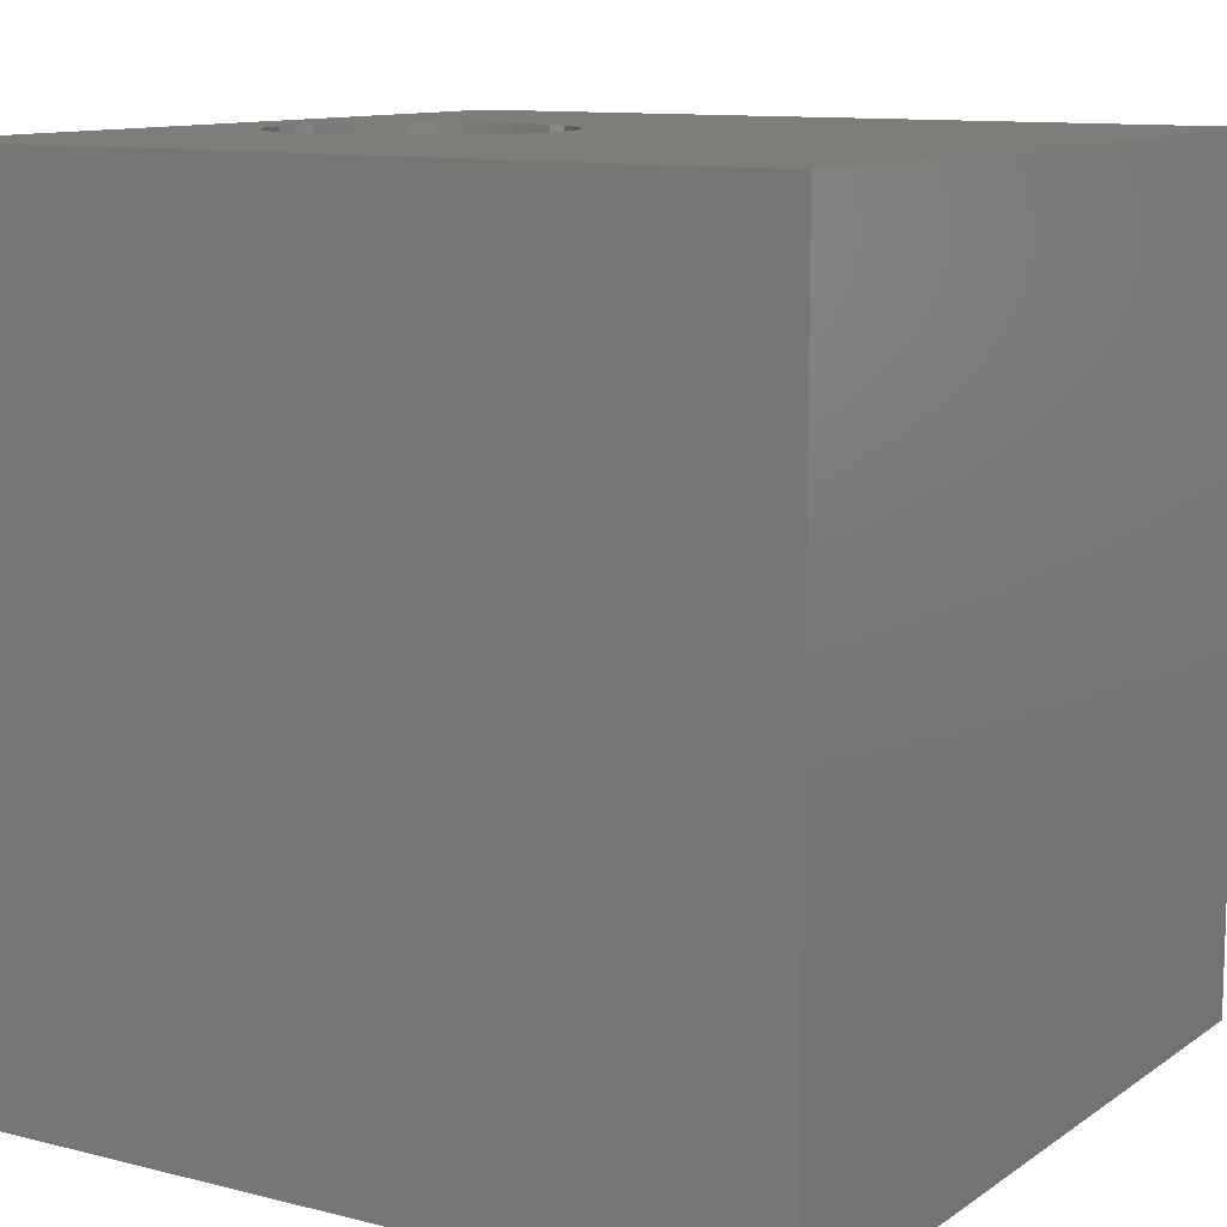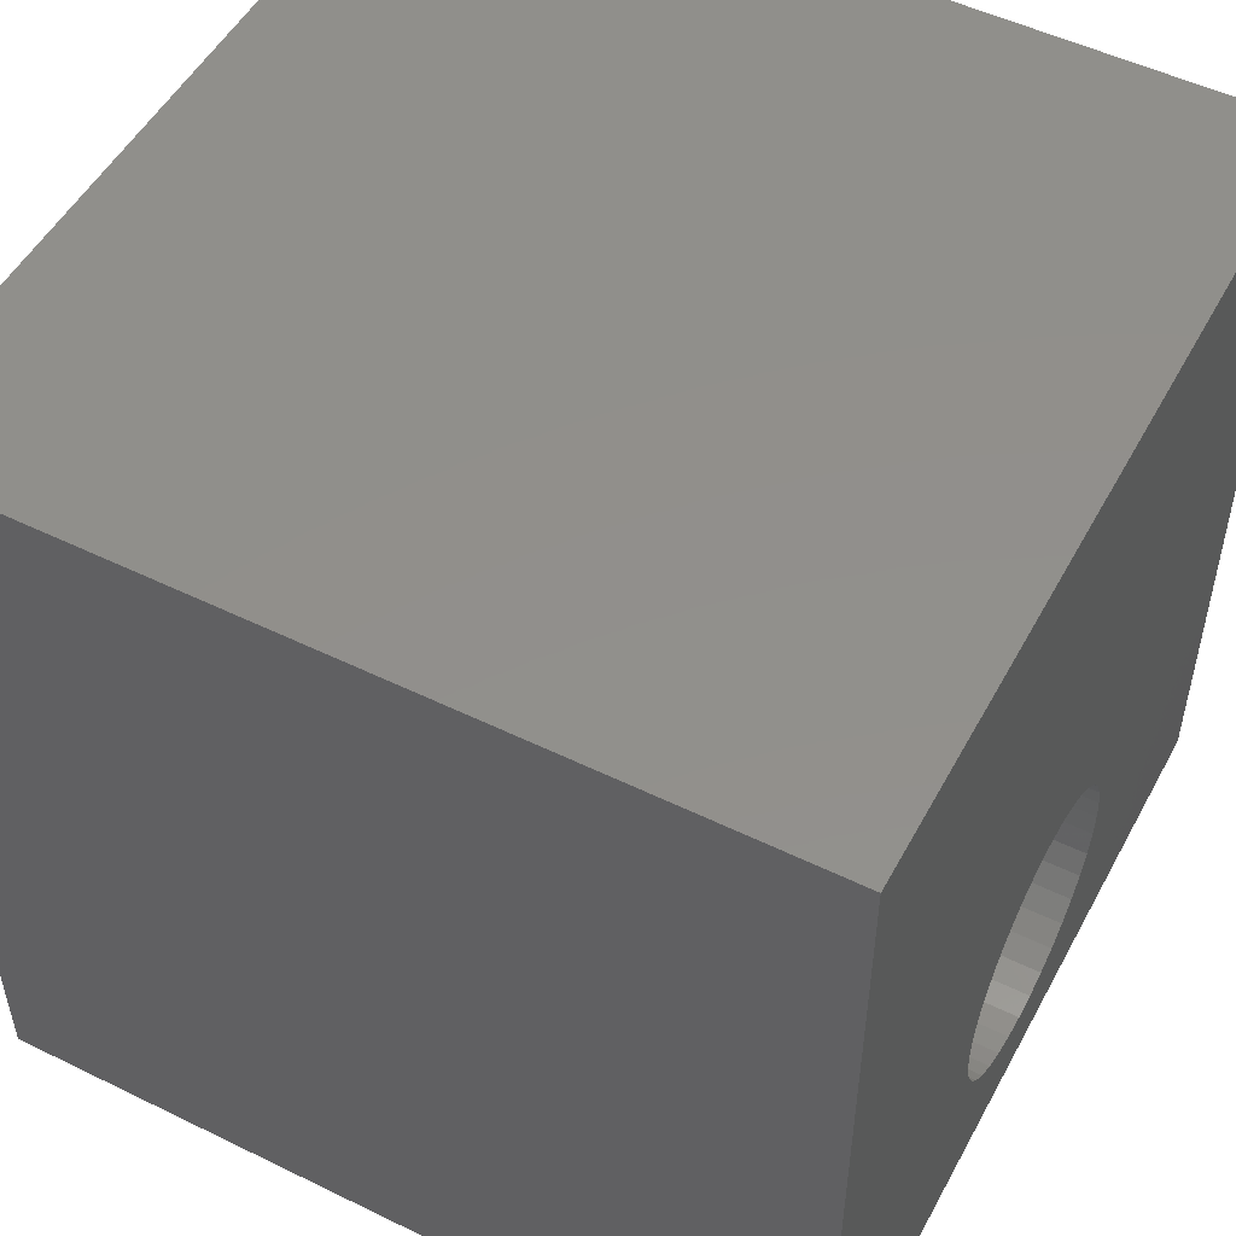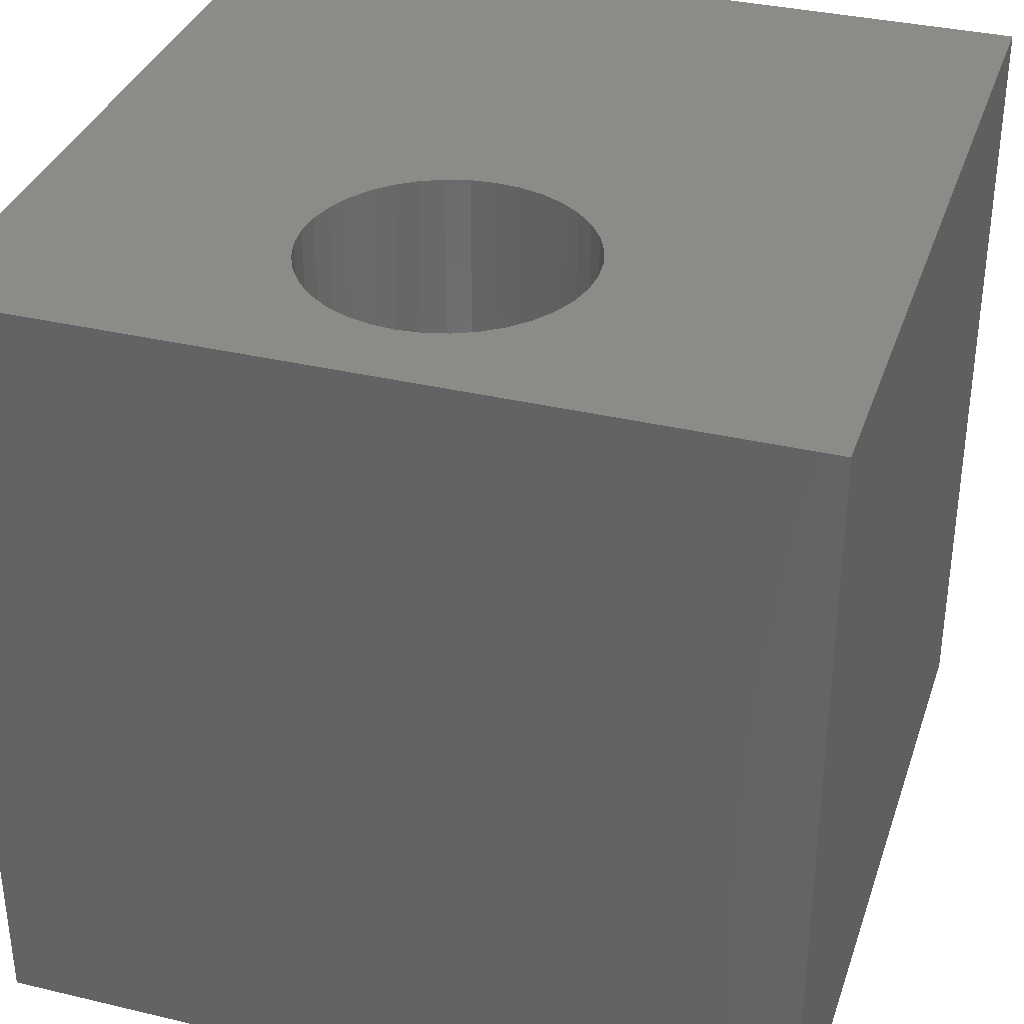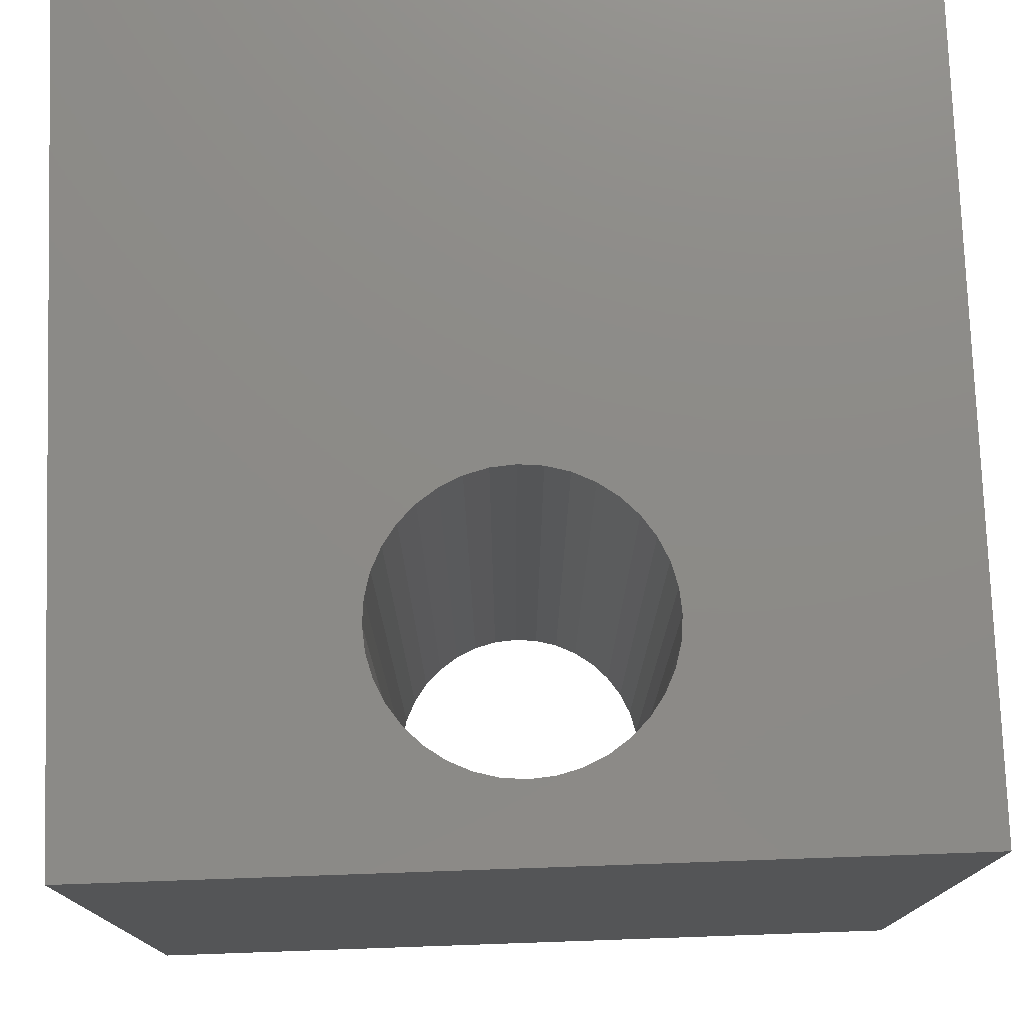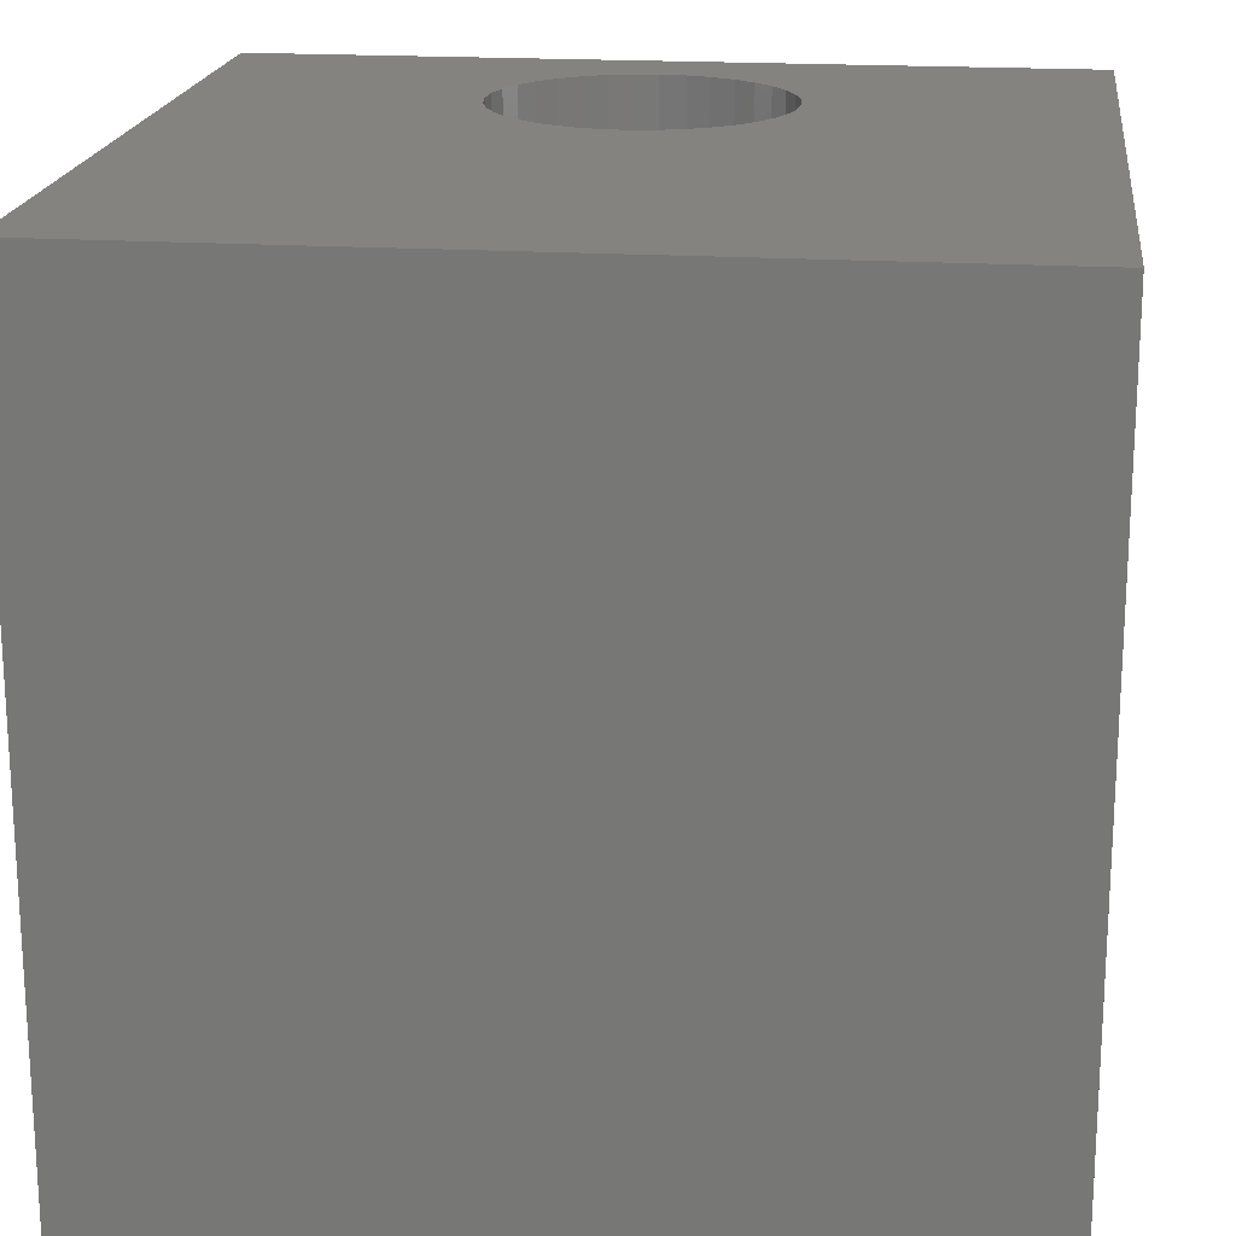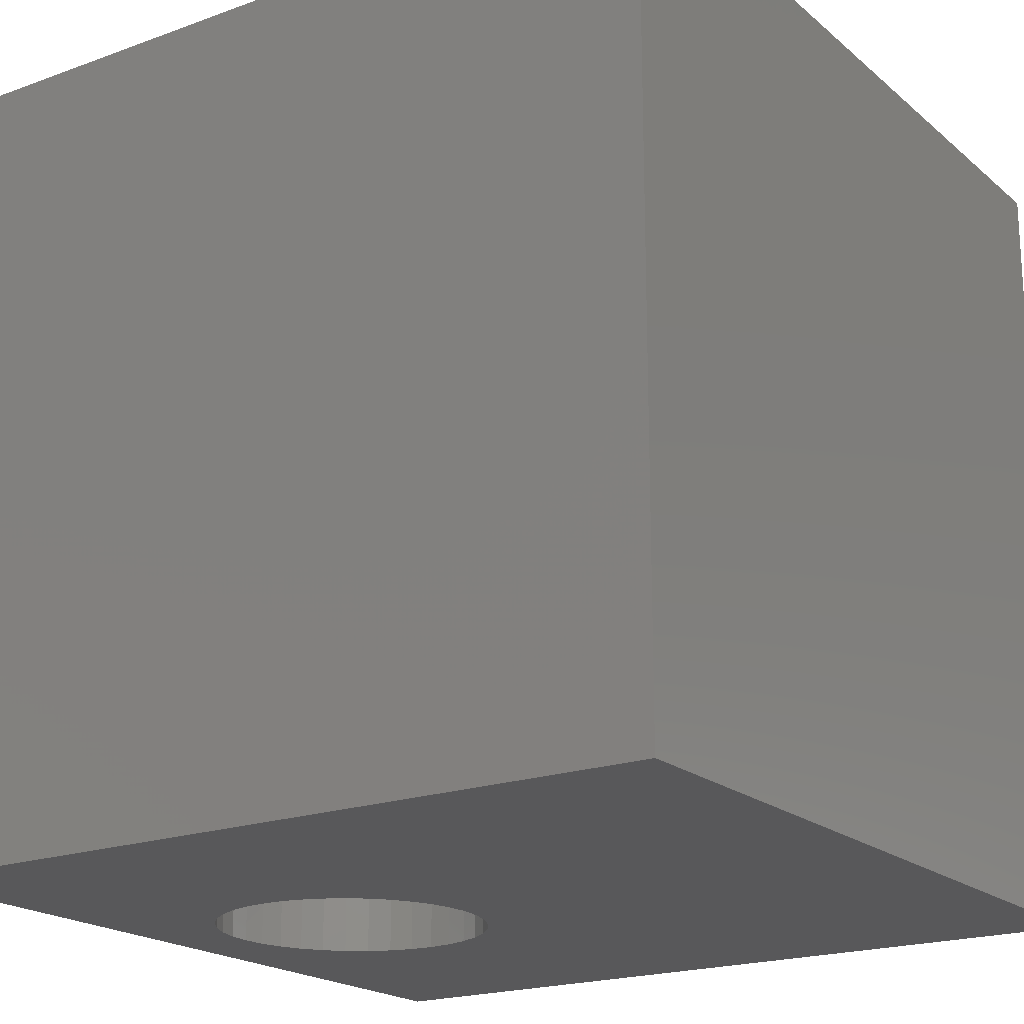
<metadata>
{"format":"stl","ext":"stl","renderer":"f3d","projection":"perspective","resolution":1024,"background":"white","views":[{"elev":11.0,"azim":121.9,"up":"+Z"},{"elev":51.5,"azim":117.9,"up":"+Y"},{"elev":34.8,"azim":17.6,"up":"+Z"},{"elev":76.4,"azim":-2.0,"up":"+Z"},{"elev":19.1,"azim":-173.1,"up":"+Z"},{"elev":-19.9,"azim":123.9,"up":"+Z"}]}
</metadata>
<code>
# stl→obj: 80 verts, 160 faces
v 0 10 10
v 0 10 0
v 0 0 10
v 0 0 0
v 5.321 4.29 10
v 5.607 4.213 10
v 10 10 10
v 10 0 10
v 6.723 2.62 10
v 6.697 2.325 10
v 6.621 2.039 10
v 6.496 1.771 10
v 6.326 1.529 10
v 5.875 4.088 10
v 6.117 3.919 10
v 6.326 3.71 10
v 6.117 1.32 10
v 5.875 1.151 10
v 5.607 1.026 10
v 5.321 0.9491 10
v 5.027 0.9234 10
v 4.732 0.9491 10
v 4.447 1.026 10
v 3.558 3.468 10
v 3.727 3.71 10
v 3.936 3.919 10
v 4.732 4.29 10
v 5.027 4.316 10
v 6.496 3.468 10
v 6.621 3.2 10
v 6.697 2.914 10
v 4.179 1.151 10
v 3.936 1.32 10
v 3.727 1.529 10
v 3.558 1.771 10
v 3.433 2.039 10
v 3.356 2.325 10
v 4.179 4.088 10
v 4.447 4.213 10
v 3.331 2.62 10
v 3.356 2.914 10
v 3.433 3.2 10
v 10 10 0
v 10 0 0
v 4.179 1.151 0
v 4.447 1.026 0
v 3.331 2.62 0
v 3.356 2.325 0
v 3.433 2.039 0
v 3.558 1.771 0
v 3.727 1.529 0
v 3.936 1.32 0
v 4.447 4.213 0
v 4.179 4.088 0
v 3.936 3.919 0
v 3.727 3.71 0
v 4.732 0.9491 0
v 5.027 0.9234 0
v 5.321 0.9491 0
v 5.607 1.026 0
v 6.496 3.468 0
v 6.326 3.71 0
v 5.607 4.213 0
v 5.321 4.29 0
v 5.027 4.316 0
v 4.732 4.29 0
v 5.875 1.151 0
v 6.117 1.32 0
v 6.326 1.529 0
v 6.496 1.771 0
v 6.621 2.039 0
v 6.697 2.325 0
v 6.723 2.62 0
v 6.697 2.914 0
v 6.621 3.2 0
v 6.117 3.919 0
v 5.875 4.088 0
v 3.558 3.468 0
v 3.433 3.2 0
v 3.356 2.914 0
f 1 2 3
f 3 2 4
f 5 6 7
f 8 9 10
f 10 11 8
f 8 11 12
f 8 12 13
f 6 14 7
f 7 14 15
f 7 15 16
f 13 17 8
f 8 17 18
f 8 18 19
f 19 20 8
f 8 20 21
f 8 21 3
f 3 21 22
f 3 22 23
f 24 25 1
f 1 25 26
f 1 27 7
f 7 27 28
f 7 28 5
f 16 29 7
f 7 29 30
f 7 30 8
f 8 30 31
f 8 31 9
f 23 32 3
f 3 32 33
f 3 33 34
f 34 35 3
f 3 35 36
f 3 36 37
f 26 38 1
f 1 38 39
f 1 39 27
f 37 40 3
f 3 40 41
f 3 41 1
f 1 41 42
f 1 42 24
f 43 7 44
f 44 7 8
f 45 46 4
f 47 48 4
f 4 48 49
f 4 49 50
f 50 51 4
f 4 51 52
f 4 52 45
f 53 54 2
f 2 54 55
f 2 55 56
f 46 57 4
f 4 57 58
f 4 58 44
f 44 58 59
f 44 59 60
f 61 62 43
f 63 64 43
f 43 64 65
f 43 65 2
f 2 65 66
f 2 66 53
f 60 67 44
f 44 67 68
f 44 68 69
f 69 70 44
f 44 70 71
f 44 71 72
f 72 73 44
f 44 73 74
f 44 74 43
f 43 74 75
f 43 75 61
f 62 76 43
f 43 76 77
f 43 77 63
f 56 78 2
f 2 78 79
f 2 79 4
f 4 79 80
f 4 80 47
f 7 43 1
f 1 43 2
f 44 8 4
f 4 8 3
f 72 9 73
f 73 9 31
f 73 31 74
f 74 31 30
f 74 30 75
f 75 30 29
f 75 29 61
f 61 29 16
f 61 16 62
f 62 16 15
f 62 15 76
f 76 15 14
f 76 14 77
f 77 14 6
f 77 6 63
f 63 6 5
f 63 5 64
f 64 5 28
f 64 28 65
f 65 28 27
f 65 27 66
f 66 27 39
f 66 39 53
f 53 39 38
f 53 38 54
f 54 38 26
f 54 26 55
f 55 26 25
f 55 25 56
f 56 25 24
f 56 24 78
f 78 24 42
f 78 42 79
f 79 42 41
f 79 41 80
f 80 41 40
f 80 40 47
f 47 40 37
f 47 37 48
f 48 37 36
f 48 36 49
f 49 36 35
f 49 35 50
f 50 35 34
f 50 34 51
f 51 34 33
f 51 33 52
f 52 33 32
f 52 32 45
f 45 32 23
f 45 23 46
f 46 23 22
f 46 22 57
f 57 22 21
f 57 21 58
f 58 21 20
f 58 20 59
f 59 20 19
f 59 19 60
f 60 19 18
f 60 18 67
f 67 18 17
f 67 17 68
f 68 17 13
f 68 13 69
f 69 13 12
f 69 12 70
f 70 12 11
f 70 11 71
f 71 11 10
f 71 10 72
f 72 10 9

</code>
